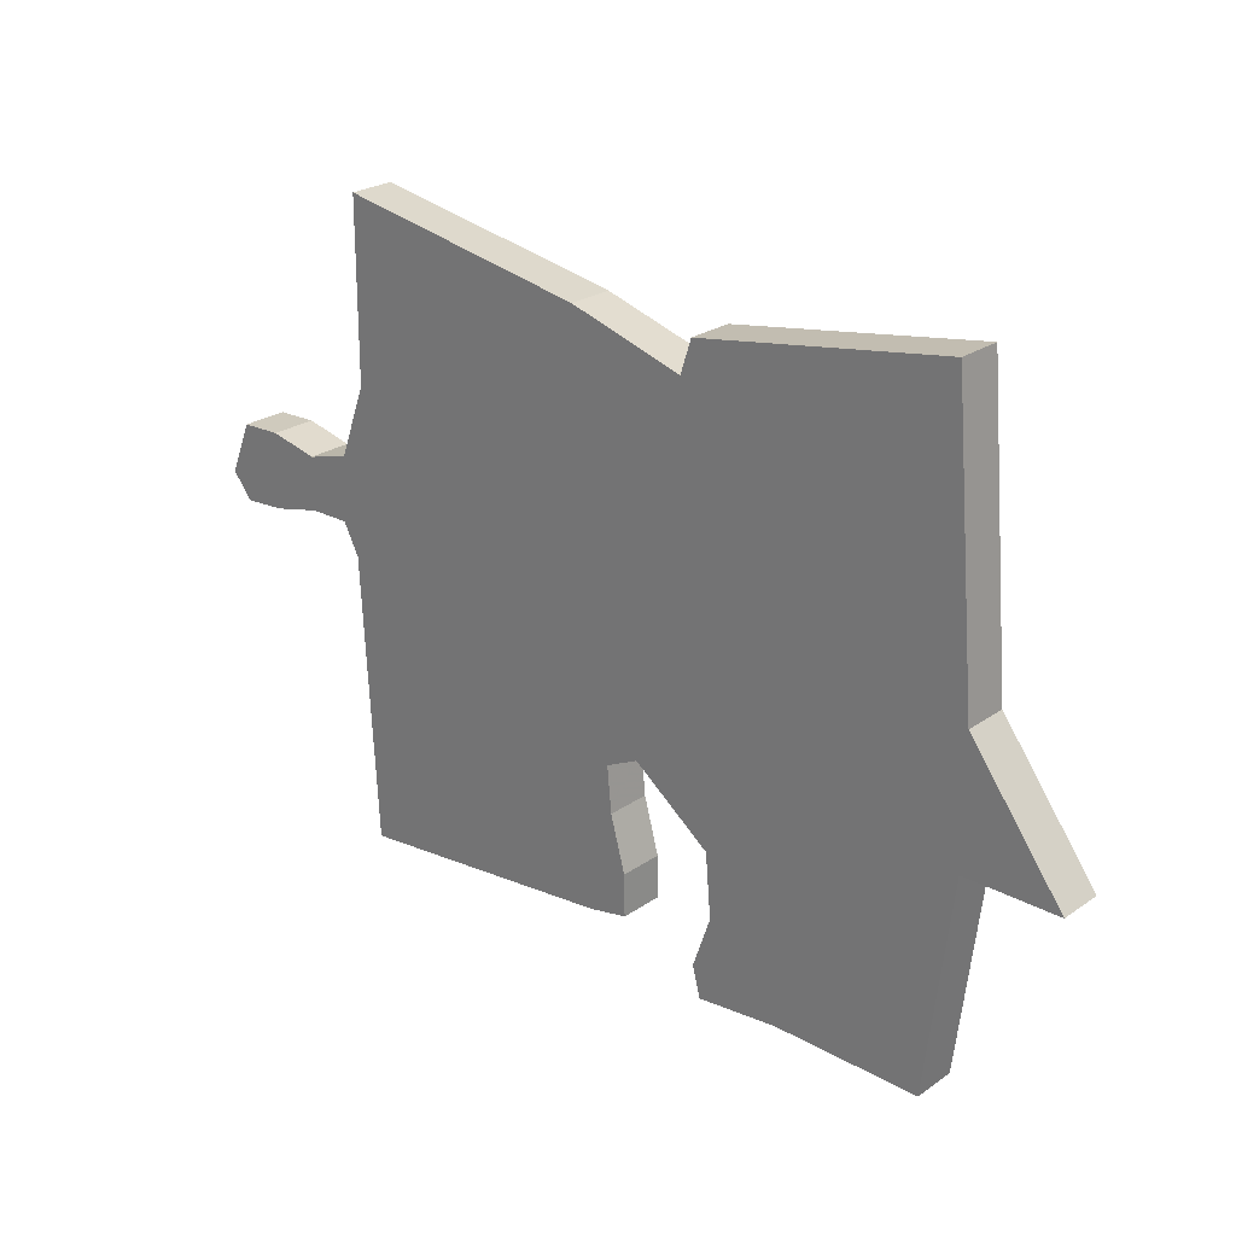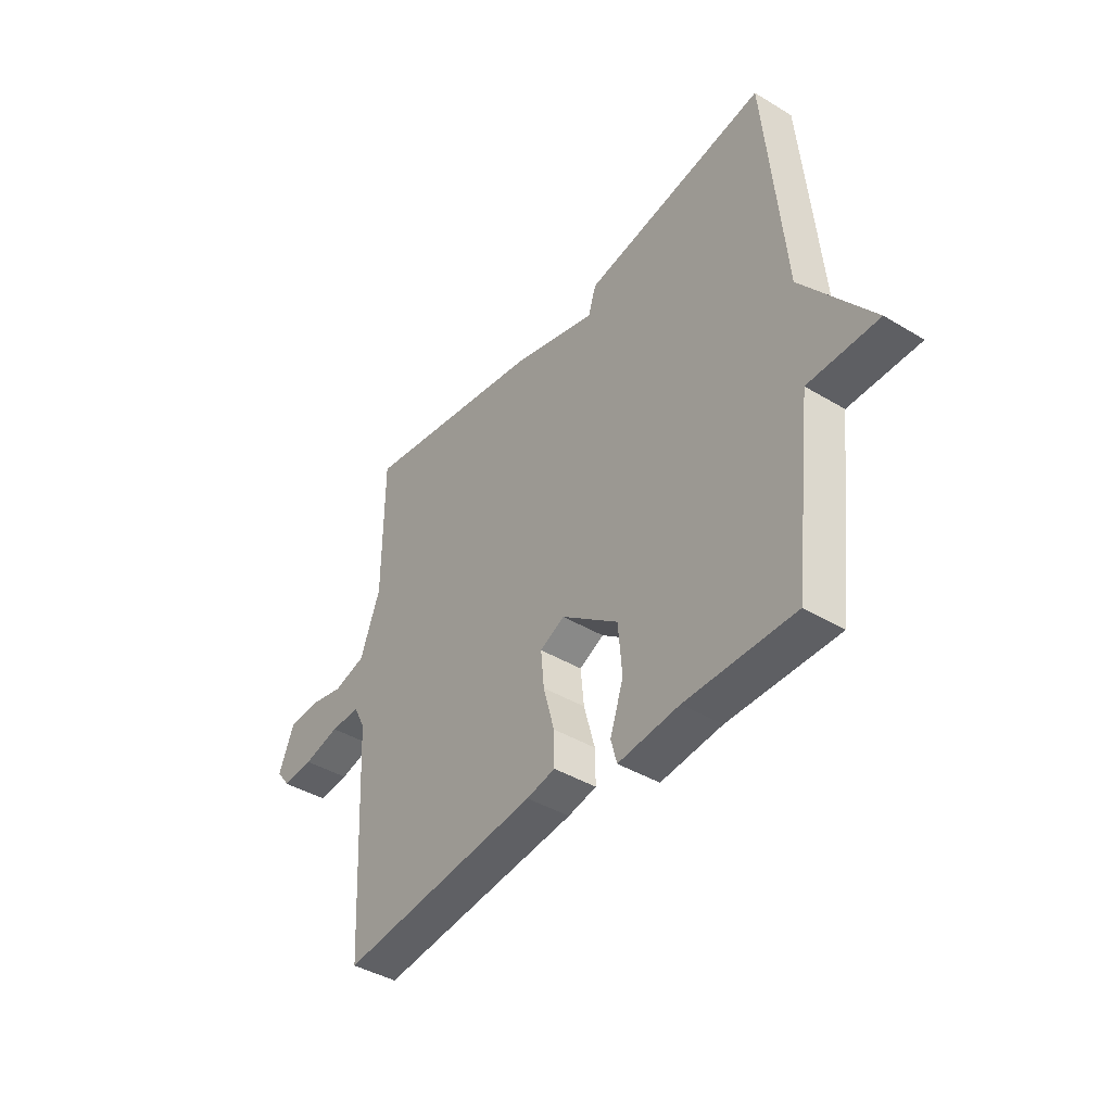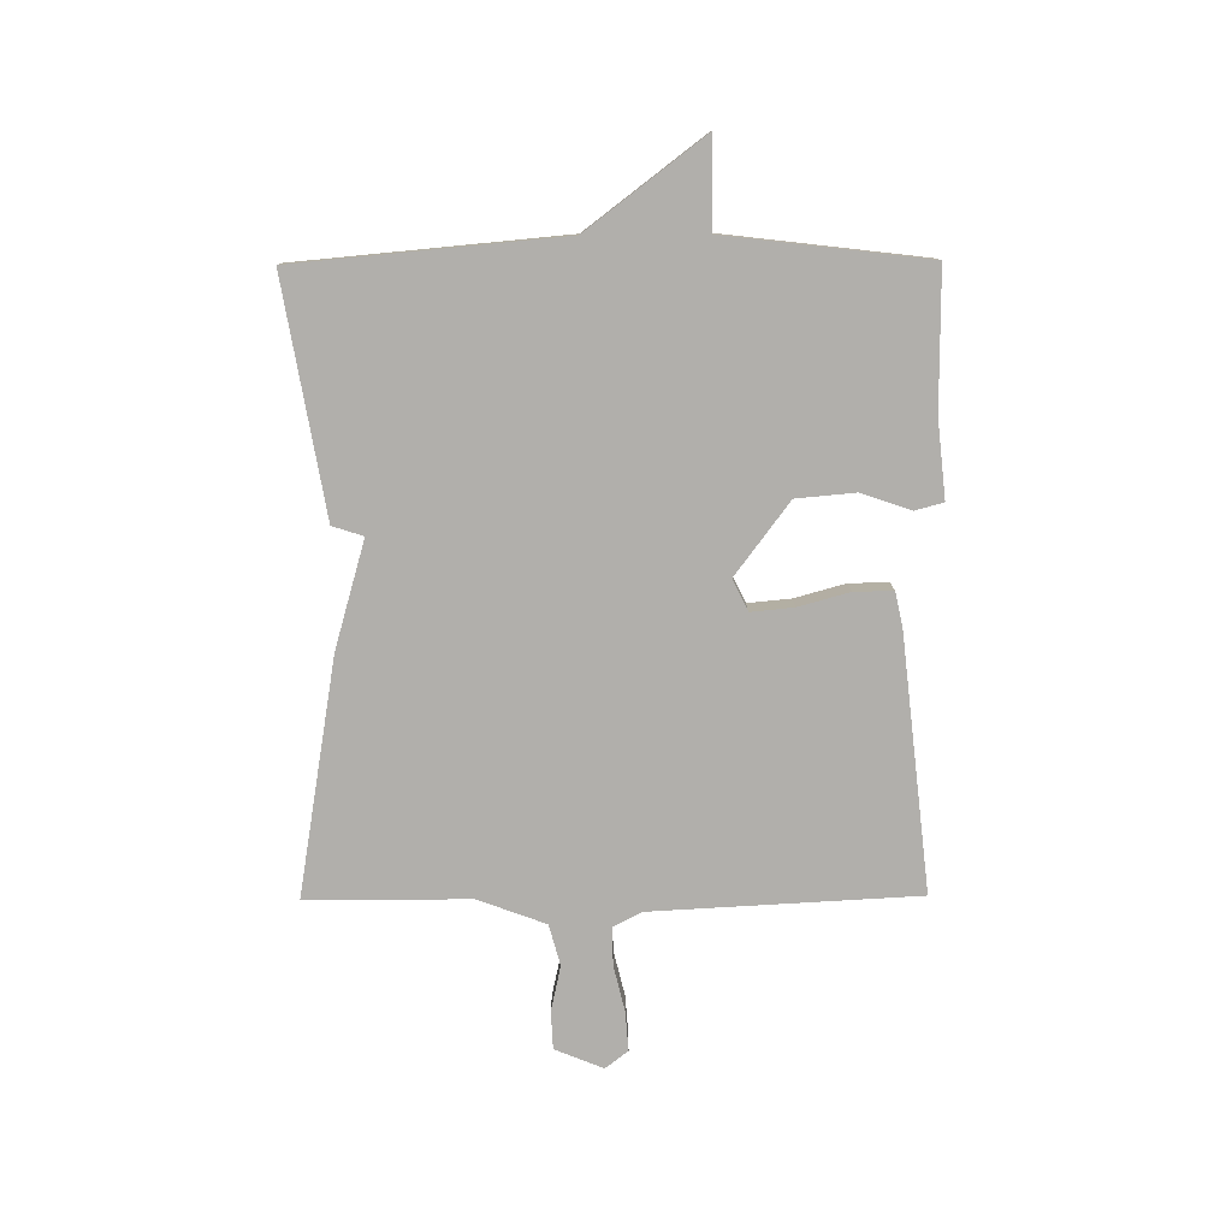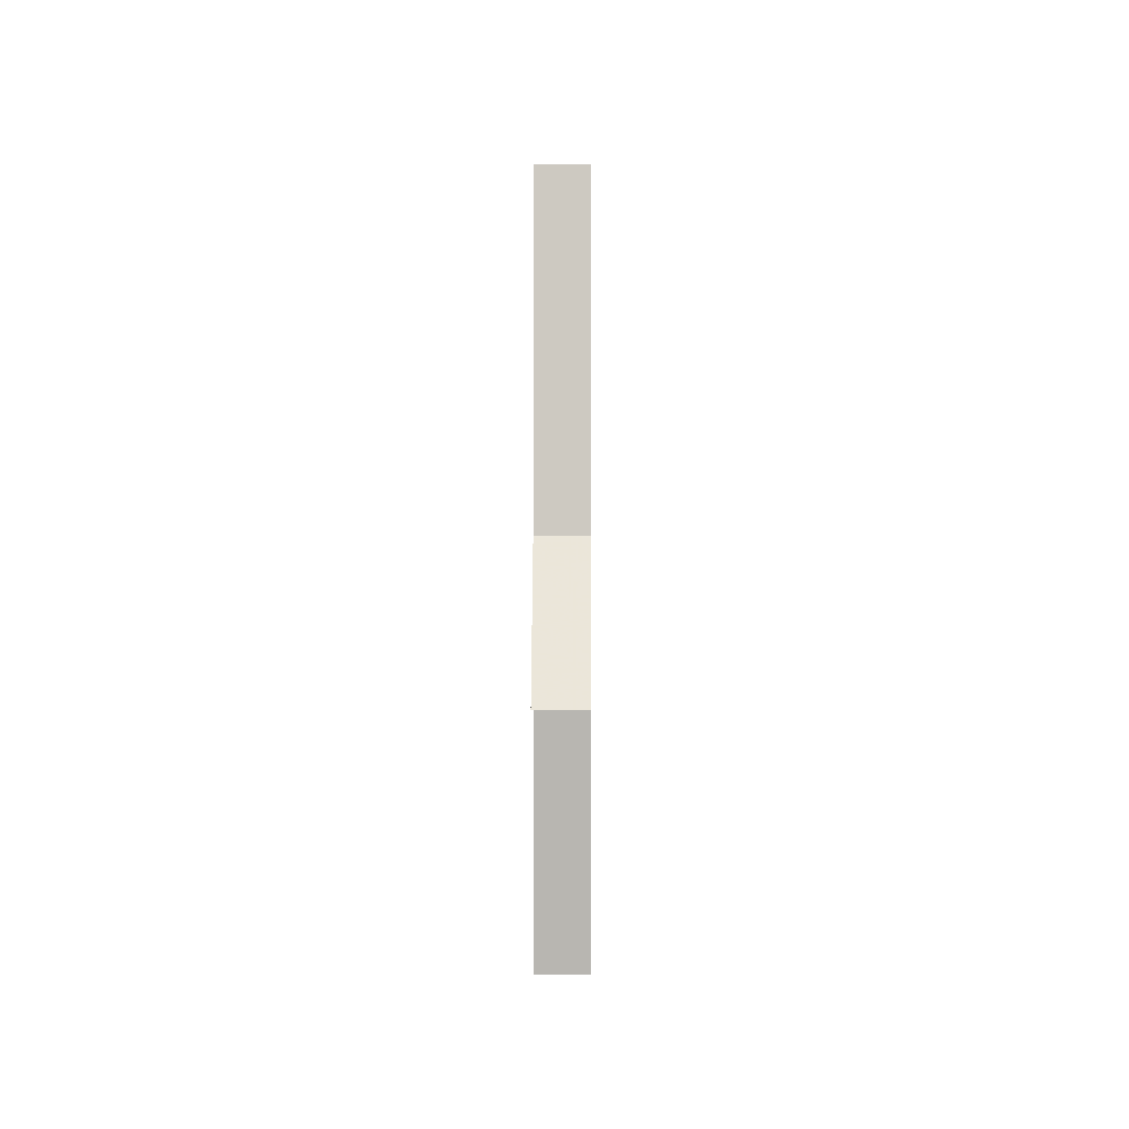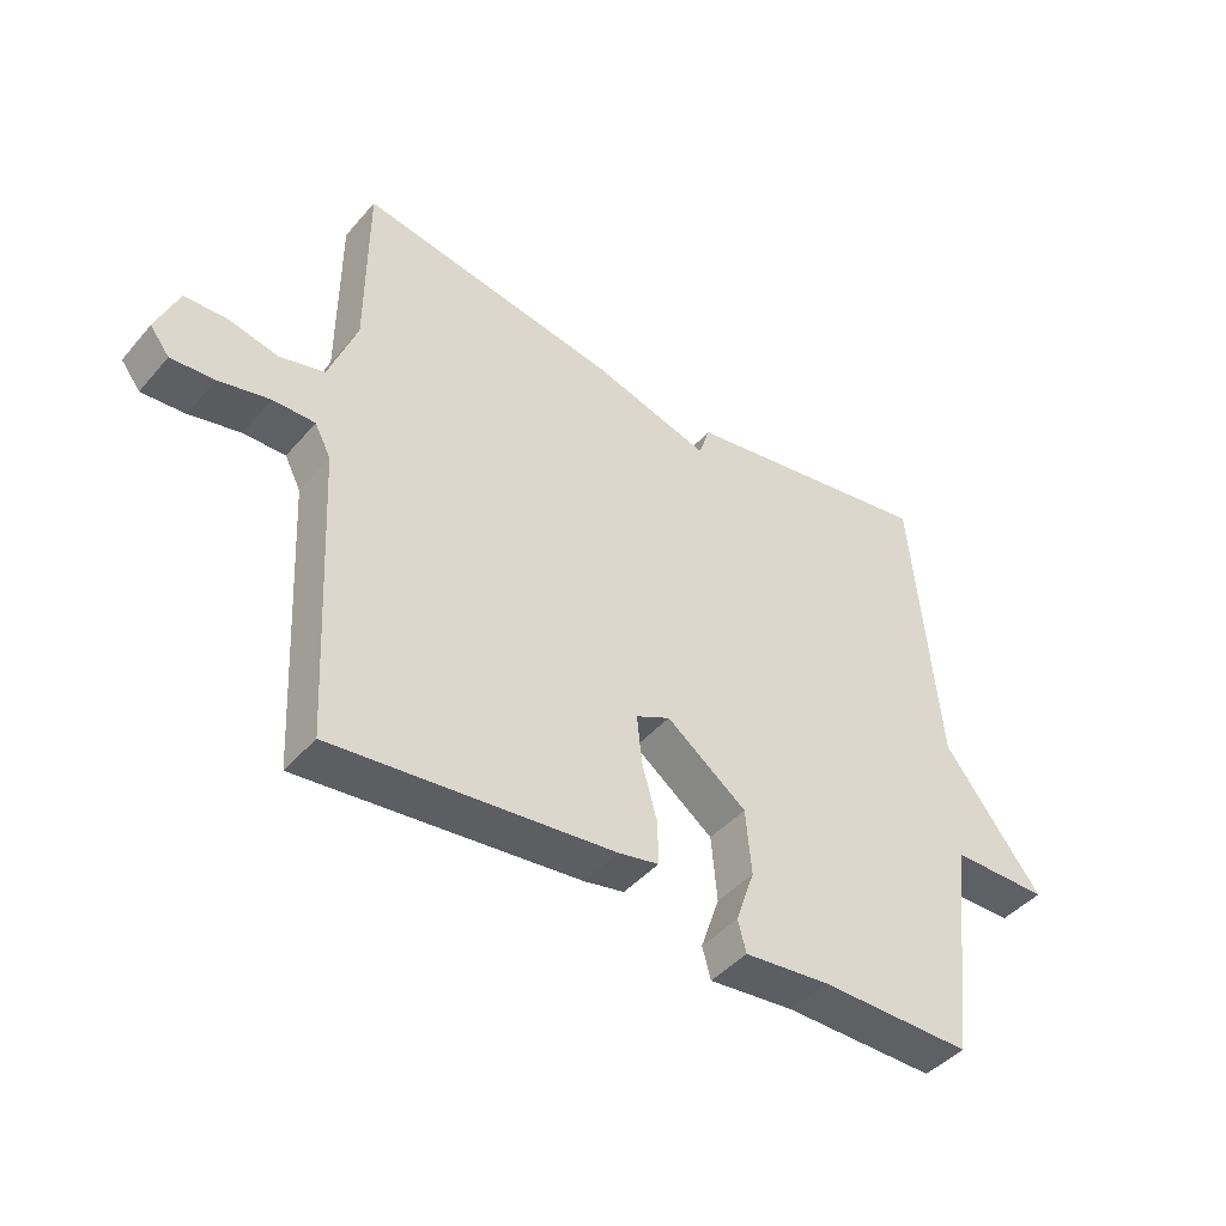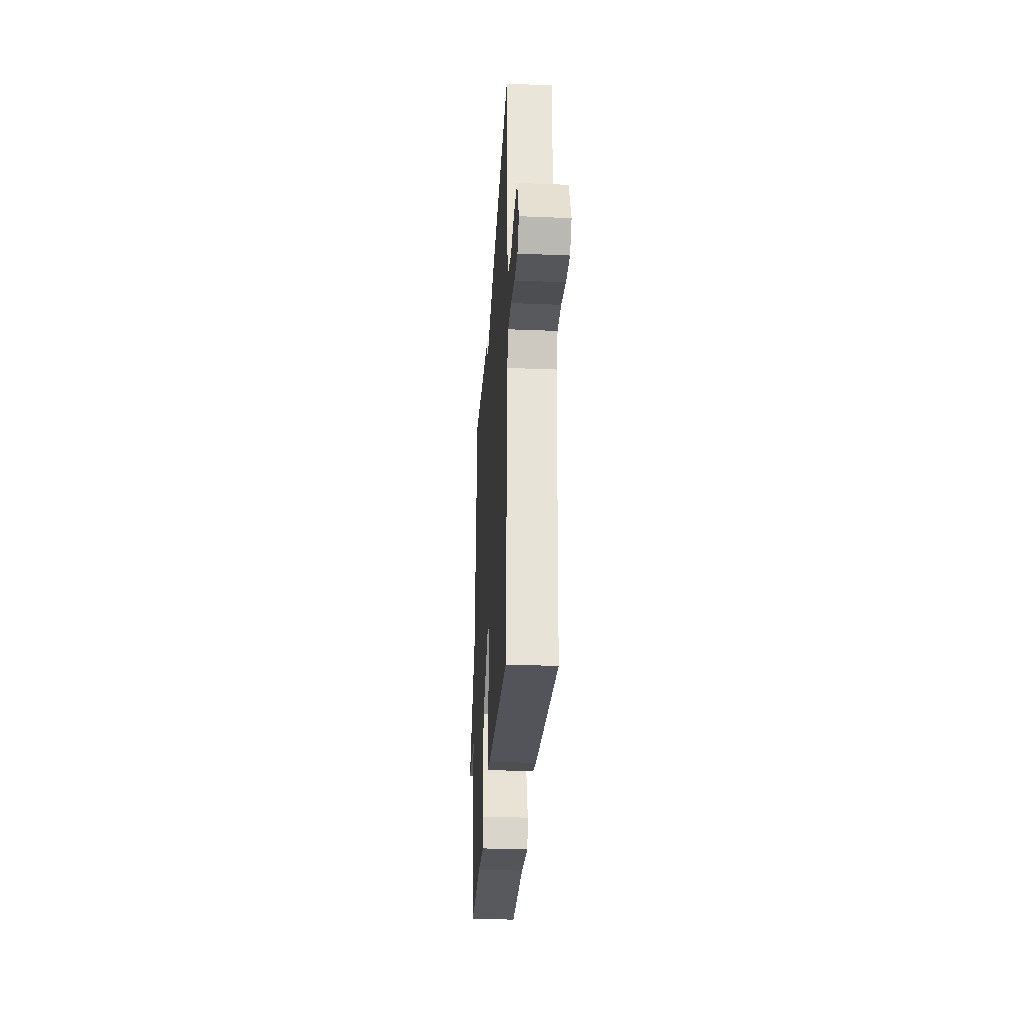
<metadata>
{"format":"obj","ext":"obj","renderer":"f3d","projection":"perspective","resolution":1024,"background":"white","views":[{"elev":25.1,"azim":42.0,"up":"+Z"},{"elev":-41.5,"azim":53.9,"up":"+Z"},{"elev":-78.3,"azim":90.4,"up":"+Y"},{"elev":1.6,"azim":90.3,"up":"+Z"},{"elev":-44.2,"azim":-37.7,"up":"+Z"},{"elev":-30.0,"azim":-93.4,"up":"+Z"}]}
</metadata>
<code>
v -0.5 0.07 0.5
v -0.097 0.07 0.432
v 0.086 0.07 0.379
v 0.103 0.07 0.432
v 0.5 0.07 0.5
v 0.541 0.07 0.045
v 0.692 0.07 -0.154
v 0.541 0.07 -0.155
v 0.5 0.07 -0.5
v 0.265 0.07 -0.499
v 0.133 0.07 -0.513
v 0.12 0.07 -0.465
v 0.149 0.07 -0.38
v 0.14 0.07 -0.279
v 0.016 0.07 -0.186
v -0.037 0.07 -0.212
v -0.03 0.07 -0.285
v -0.006 0.07 -0.372
v -0.005 0.07 -0.439
v -0.067 0.07 -0.452
v -0.5 0.07 -0.5
v -0.524 0.07 -0.046
v -0.549 0.07 0.003
v -0.614 0.07 0.002
v -0.693 0.07 -0.017
v -0.76 0.07 -0.022
v -0.79 0.07 0.017
v -0.756 0.07 0.1
v -0.691 0.07 0.103
v -0.614 0.07 0.086
v -0.544 0.07 0.105
v -0.501 0.07 0.221
v -0.5 0 0.5
v -0.097 0 0.432
v 0.086 0 0.379
v 0.103 0 0.432
v 0.5 0 0.5
v 0.541 0 0.045
v 0.692 0 -0.154
v 0.541 0 -0.155
v 0.5 0 -0.5
v 0.265 0 -0.499
v 0.133 0 -0.513
v 0.12 0 -0.465
v 0.149 0 -0.38
v 0.14 0 -0.279
v 0.016 0 -0.186
v -0.037 0 -0.212
v -0.03 0 -0.285
v -0.006 0 -0.372
v -0.005 0 -0.439
v -0.067 0 -0.452
v -0.5 0 -0.5
v -0.524 0 -0.046
v -0.549 0 0.003
v -0.614 0 0.002
v -0.693 0 -0.017
v -0.76 0 -0.022
v -0.79 0 0.017
v -0.756 0 0.1
v -0.691 0 0.103
v -0.614 0 0.086
v -0.544 0 0.105
v -0.501 0 0.221
f 28 29 30
f 27 28 30
f 26 27 30
f 25 26 30
f 24 25 30
f 23 24 30 31
f 22 23 31 32
f 21 22 32
f 20 21 32
f 19 20 32
f 18 19 32
f 17 18 32
f 10 11 12 13
f 10 13 14
f 9 10 14
f 8 9 14
f 6 7 8
f 8 14 15
f 6 8 15
f 5 6 15
f 4 5 15
f 3 4 15
f 3 15 16
f 2 3 16
f 1 2 16
f 1 16 17 32
f 62 61 60
f 62 60 59
f 62 59 58
f 62 58 57
f 62 57 56
f 63 62 56 55
f 64 63 55 54
f 64 54 53
f 64 53 52
f 64 52 51
f 64 51 50
f 64 50 49
f 45 44 43 42
f 46 45 42
f 46 42 41
f 46 41 40
f 40 39 38
f 47 46 40
f 47 40 38
f 47 38 37
f 47 37 36
f 47 36 35
f 48 47 35
f 48 35 34
f 48 34 33
f 64 49 48 33
f 1 33 34 2
f 2 34 35 3
f 3 35 36 4
f 4 36 37 5
f 5 37 38 6
f 6 38 39 7
f 7 39 40 8
f 8 40 41 9
f 9 41 42 10
f 10 42 43 11
f 11 43 44 12
f 12 44 45 13
f 13 45 46 14
f 14 46 47 15
f 15 47 48 16
f 16 48 49 17
f 17 49 50 18
f 18 50 51 19
f 19 51 52 20
f 20 52 53 21
f 21 53 54 22
f 22 54 55 23
f 23 55 56 24
f 24 56 57 25
f 25 57 58 26
f 26 58 59 27
f 27 59 60 28
f 28 60 61 29
f 29 61 62 30
f 30 62 63 31
f 31 63 64 32
f 32 64 33 1

</code>
